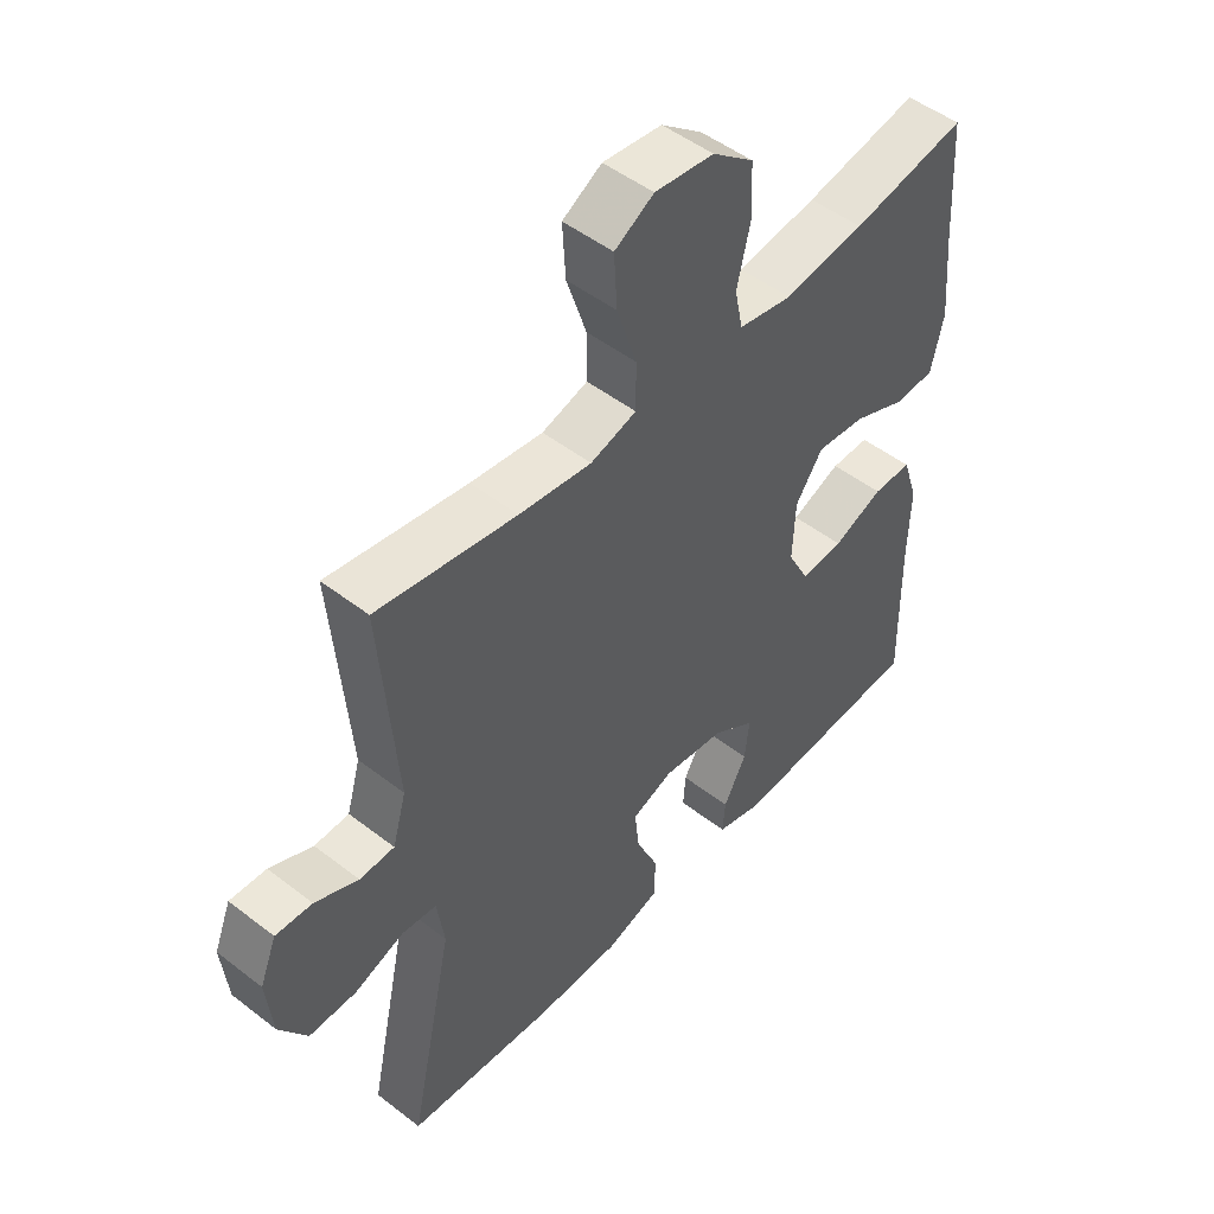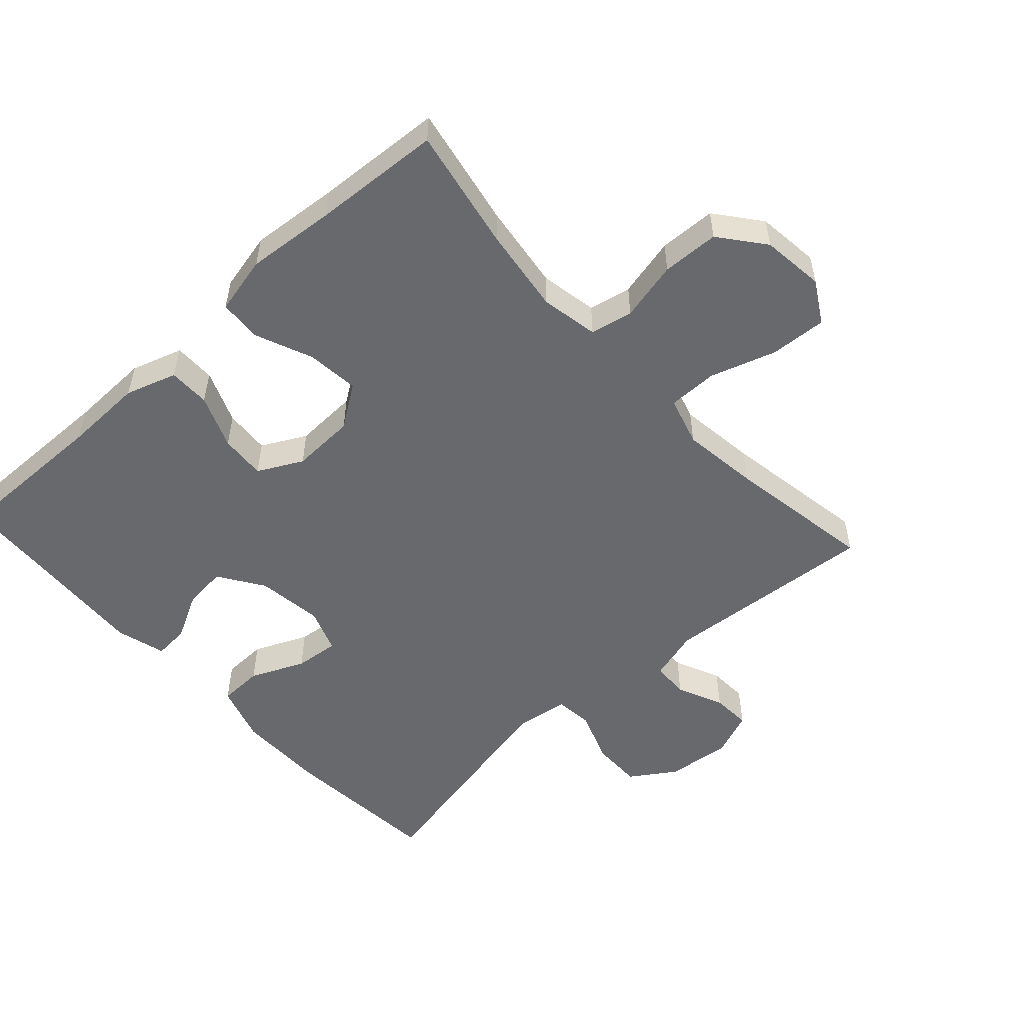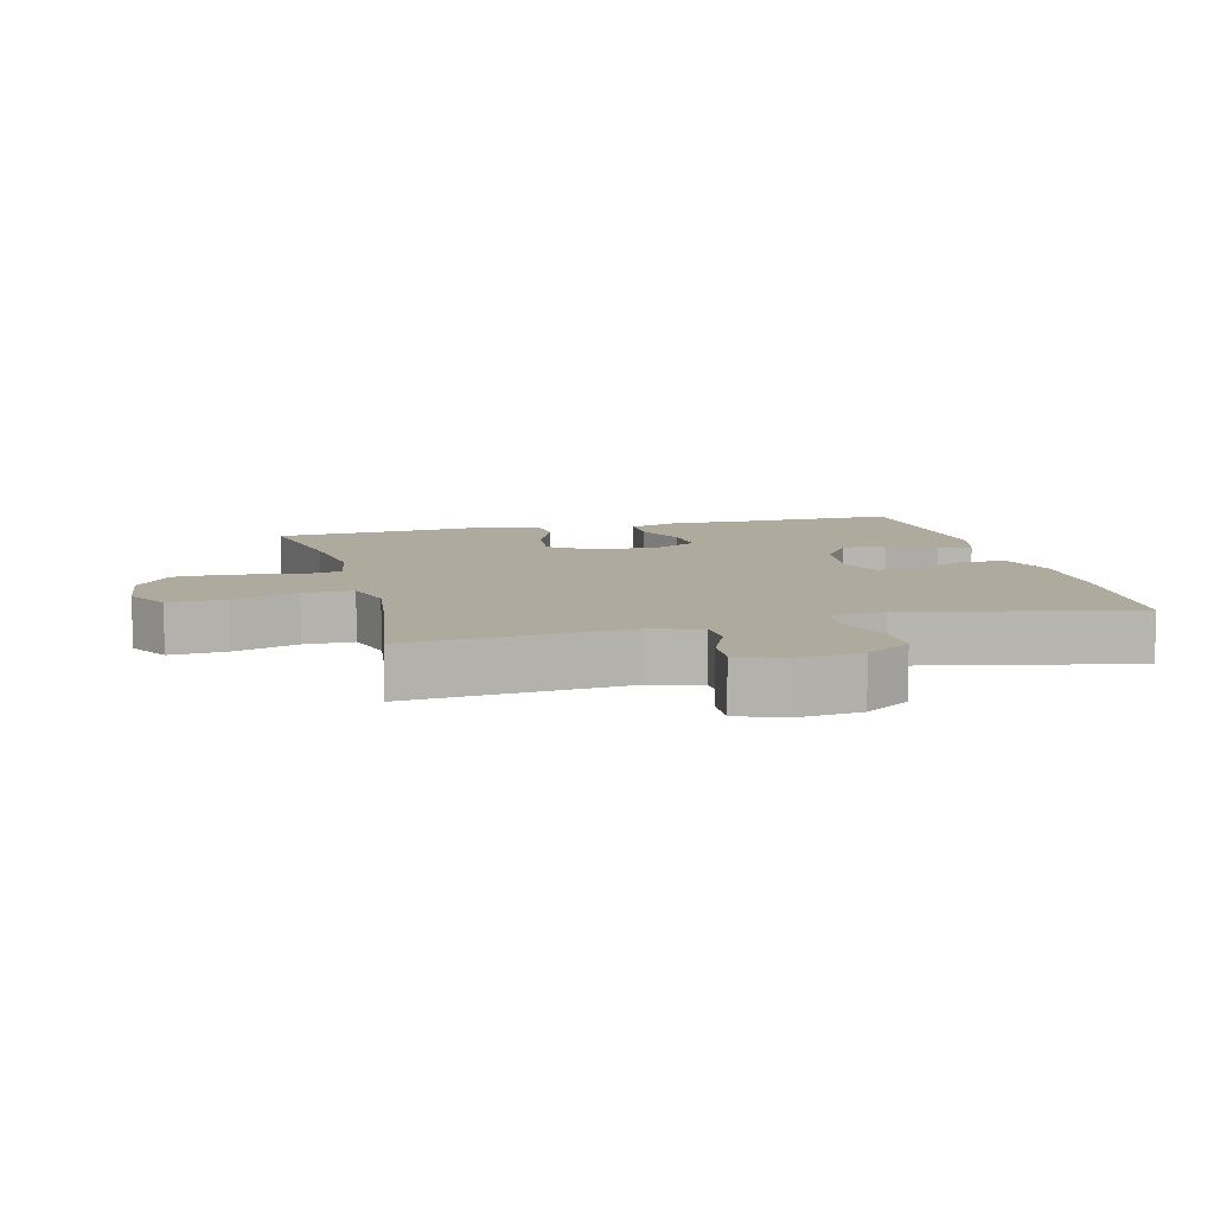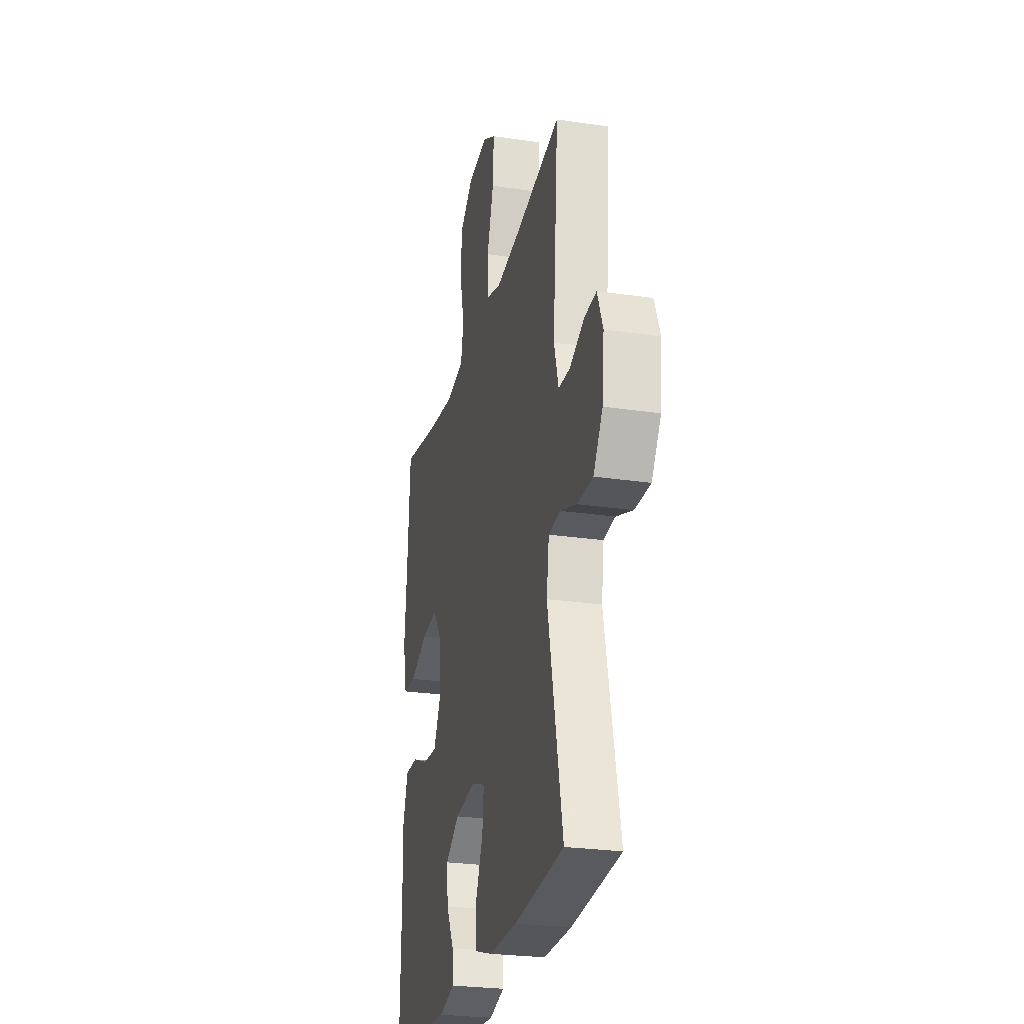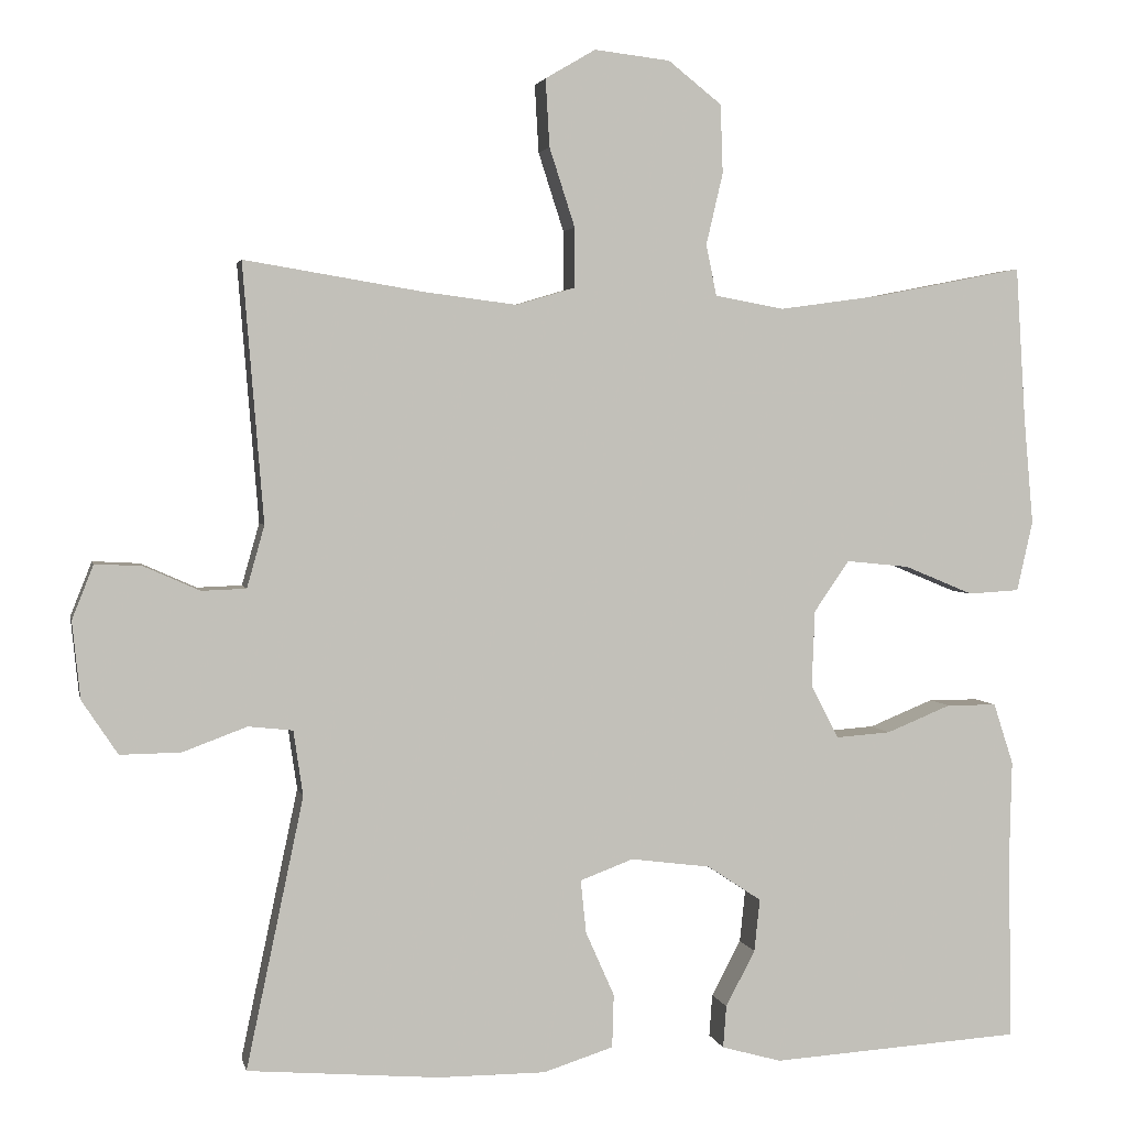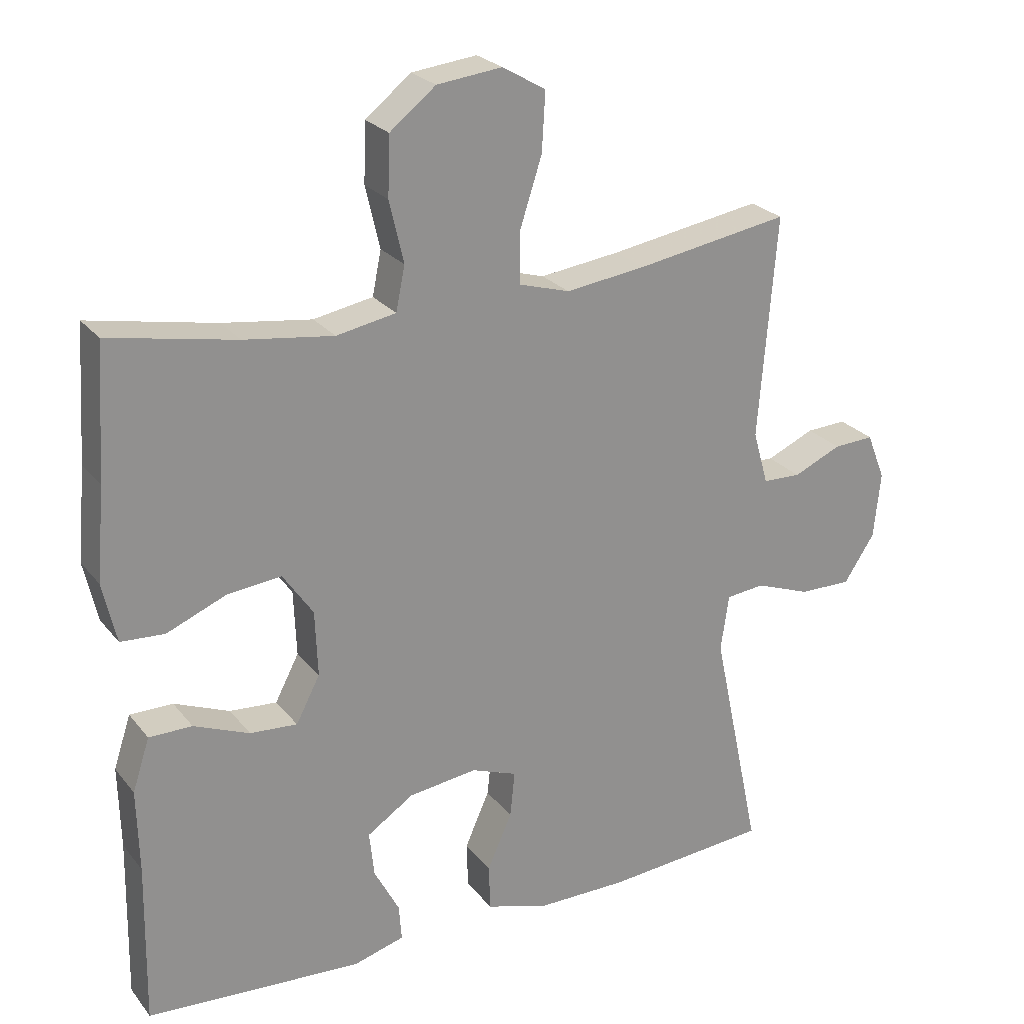
<metadata>
{"format":"obj","ext":"obj","renderer":"f3d","projection":"perspective","resolution":1024,"background":"white","views":[{"elev":49.5,"azim":130.6,"up":"+Z"},{"elev":-52.8,"azim":-47.6,"up":"+Y"},{"elev":9.2,"azim":75.7,"up":"+Y"},{"elev":-26.1,"azim":76.8,"up":"+Z"},{"elev":2.9,"azim":168.3,"up":"+Z"},{"elev":24.5,"azim":-28.8,"up":"+Z"}]}
</metadata>
<code>
v -0.5 0.07 -0.5
v -0.496 0.07 -0.263
v -0.499 0.07 -0.142
v -0.474 0.07 -0.065
v -0.411 0.07 -0.065
v -0.33 0.07 -0.098
v -0.261 0.07 -0.103
v -0.226 0.07 -0.036
v -0.23 0.07 0.06
v -0.274 0.07 0.124
v -0.353 0.07 0.116
v -0.44 0.07 0.08
v -0.504 0.07 0.084
v -0.524 0.07 0.172
v -0.512 0.07 0.307
v -0.5 0.07 0.5
v -0.315 0.07 0.464
v -0.185 0.07 0.446
v -0.098 0.07 0.462
v -0.085 0.07 0.526
v -0.106 0.07 0.616
v -0.103 0.07 0.702
v -0.036 0.07 0.755
v 0.059 0.07 0.766
v 0.122 0.07 0.729
v 0.117 0.07 0.644
v 0.085 0.07 0.545
v 0.085 0.07 0.47
v 0.159 0.07 0.448
v 0.276 0.07 0.463
v 0.5 0.07 0.5
v 0.474 0.07 0.176
v 0.496 0.07 0.098
v 0.552 0.07 0.096
v 0.622 0.07 0.127
v 0.681 0.07 0.13
v 0.708 0.07 0.062
v 0.698 0.07 -0.035
v 0.653 0.07 -0.103
v 0.577 0.07 -0.102
v 0.496 0.07 -0.072
v 0.44 0.07 -0.078
v 0.428 0.07 -0.16
v 0.5 0.07 -0.5
v 0.26 0.07 -0.52
v 0.124 0.07 -0.52
v 0.036 0.07 -0.492
v 0.034 0.07 -0.425
v 0.07 0.07 -0.344
v 0.077 0.07 -0.277
v 0.01 0.07 -0.252
v -0.09 0.07 -0.265
v -0.158 0.07 -0.31
v -0.151 0.07 -0.376
v -0.114 0.07 -0.446
v -0.11 0.07 -0.499
v -0.185 0.07 -0.52
v -0.5 0 -0.5
v -0.496 0 -0.263
v -0.499 0 -0.142
v -0.474 0 -0.065
v -0.411 0 -0.065
v -0.33 0 -0.098
v -0.261 0 -0.103
v -0.226 0 -0.036
v -0.23 0 0.06
v -0.274 0 0.124
v -0.353 0 0.116
v -0.44 0 0.08
v -0.504 0 0.084
v -0.524 0 0.172
v -0.512 0 0.307
v -0.5 0 0.5
v -0.315 0 0.464
v -0.185 0 0.446
v -0.098 0 0.462
v -0.085 0 0.526
v -0.106 0 0.616
v -0.103 0 0.702
v -0.036 0 0.755
v 0.059 0 0.766
v 0.122 0 0.729
v 0.117 0 0.644
v 0.085 0 0.545
v 0.085 0 0.47
v 0.159 0 0.448
v 0.276 0 0.463
v 0.5 0 0.5
v 0.474 0 0.176
v 0.496 0 0.098
v 0.552 0 0.096
v 0.622 0 0.127
v 0.681 0 0.13
v 0.708 0 0.062
v 0.698 0 -0.035
v 0.653 0 -0.103
v 0.577 0 -0.102
v 0.496 0 -0.072
v 0.44 0 -0.078
v 0.428 0 -0.16
v 0.5 0 -0.5
v 0.26 0 -0.52
v 0.124 0 -0.52
v 0.036 0 -0.492
v 0.034 0 -0.425
v 0.07 0 -0.344
v 0.077 0 -0.277
v 0.01 0 -0.252
v -0.09 0 -0.265
v -0.158 0 -0.31
v -0.151 0 -0.376
v -0.114 0 -0.446
v -0.11 0 -0.499
v -0.185 0 -0.52
f 54 55 56 57
f 53 54 57 1
f 52 53 1 2
f 51 52 2 3
f 46 47 48 49
f 46 49 50
f 43 44 45 46
f 42 43 46 50
f 38 39 40 41
f 38 41 42
f 37 38 42
f 34 35 36 37
f 33 34 37 42
f 32 33 42 50
f 30 31 32 50
f 24 25 26 27
f 24 27 28
f 23 24 28
f 20 21 22 23
f 19 20 23 28
f 18 19 28 29
f 15 16 17
f 15 17 18
f 14 15 18 29
f 11 12 13 14
f 10 11 14 29
f 3 4 5 6
f 51 3 6 7
f 50 51 7 8
f 30 50 8 9
f 9 10 29 30
f 114 113 112 111
f 58 114 111 110
f 59 58 110 109
f 60 59 109 108
f 106 105 104 103
f 107 106 103
f 103 102 101 100
f 107 103 100 99
f 98 97 96 95
f 99 98 95
f 99 95 94
f 94 93 92 91
f 99 94 91 90
f 107 99 90 89
f 107 89 88 87
f 84 83 82 81
f 85 84 81
f 85 81 80
f 80 79 78 77
f 85 80 77 76
f 86 85 76 75
f 74 73 72
f 75 74 72
f 86 75 72 71
f 71 70 69 68
f 86 71 68 67
f 63 62 61 60
f 64 63 60 108
f 65 64 108 107
f 66 65 107 87
f 87 86 67 66
f 1 58 59 2
f 2 59 60 3
f 3 60 61 4
f 4 61 62 5
f 5 62 63 6
f 6 63 64 7
f 7 64 65 8
f 8 65 66 9
f 9 66 67 10
f 10 67 68 11
f 11 68 69 12
f 12 69 70 13
f 13 70 71 14
f 14 71 72 15
f 15 72 73 16
f 16 73 74 17
f 17 74 75 18
f 18 75 76 19
f 19 76 77 20
f 20 77 78 21
f 21 78 79 22
f 22 79 80 23
f 23 80 81 24
f 24 81 82 25
f 25 82 83 26
f 26 83 84 27
f 27 84 85 28
f 28 85 86 29
f 29 86 87 30
f 30 87 88 31
f 31 88 89 32
f 32 89 90 33
f 33 90 91 34
f 34 91 92 35
f 35 92 93 36
f 36 93 94 37
f 37 94 95 38
f 38 95 96 39
f 39 96 97 40
f 40 97 98 41
f 41 98 99 42
f 42 99 100 43
f 43 100 101 44
f 44 101 102 45
f 45 102 103 46
f 46 103 104 47
f 47 104 105 48
f 48 105 106 49
f 49 106 107 50
f 50 107 108 51
f 51 108 109 52
f 52 109 110 53
f 53 110 111 54
f 54 111 112 55
f 55 112 113 56
f 56 113 114 57
f 57 114 58 1

</code>
